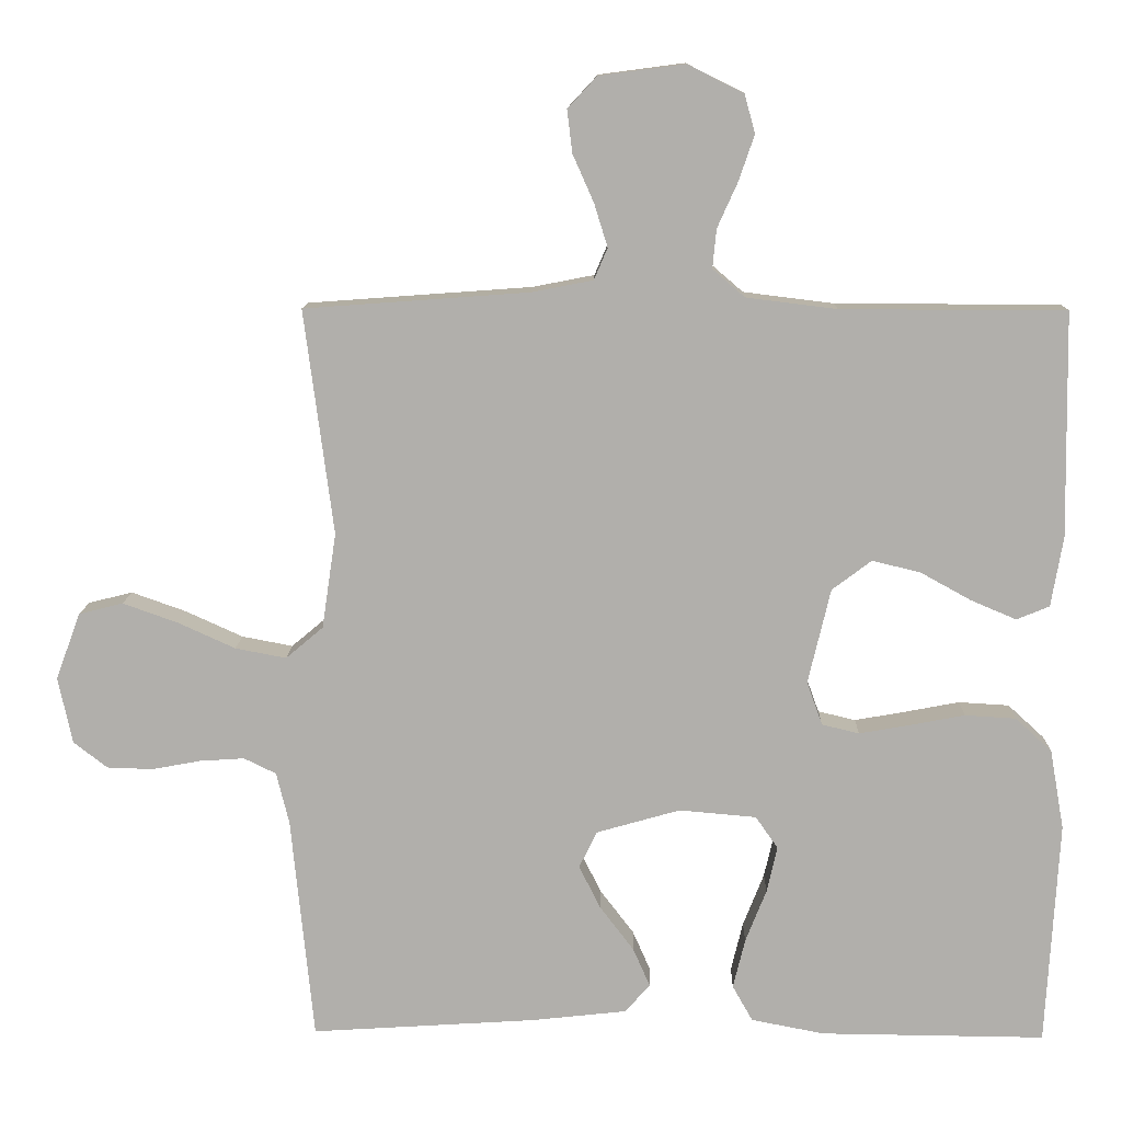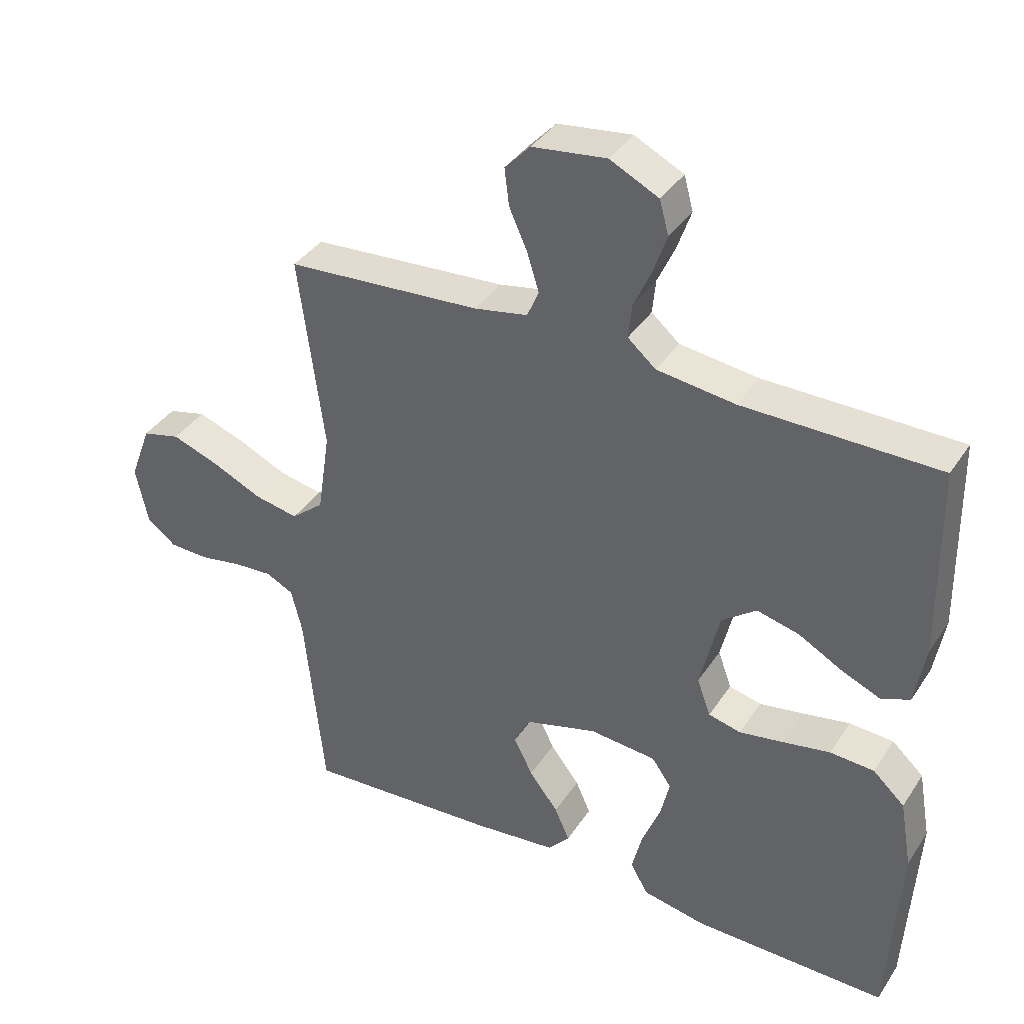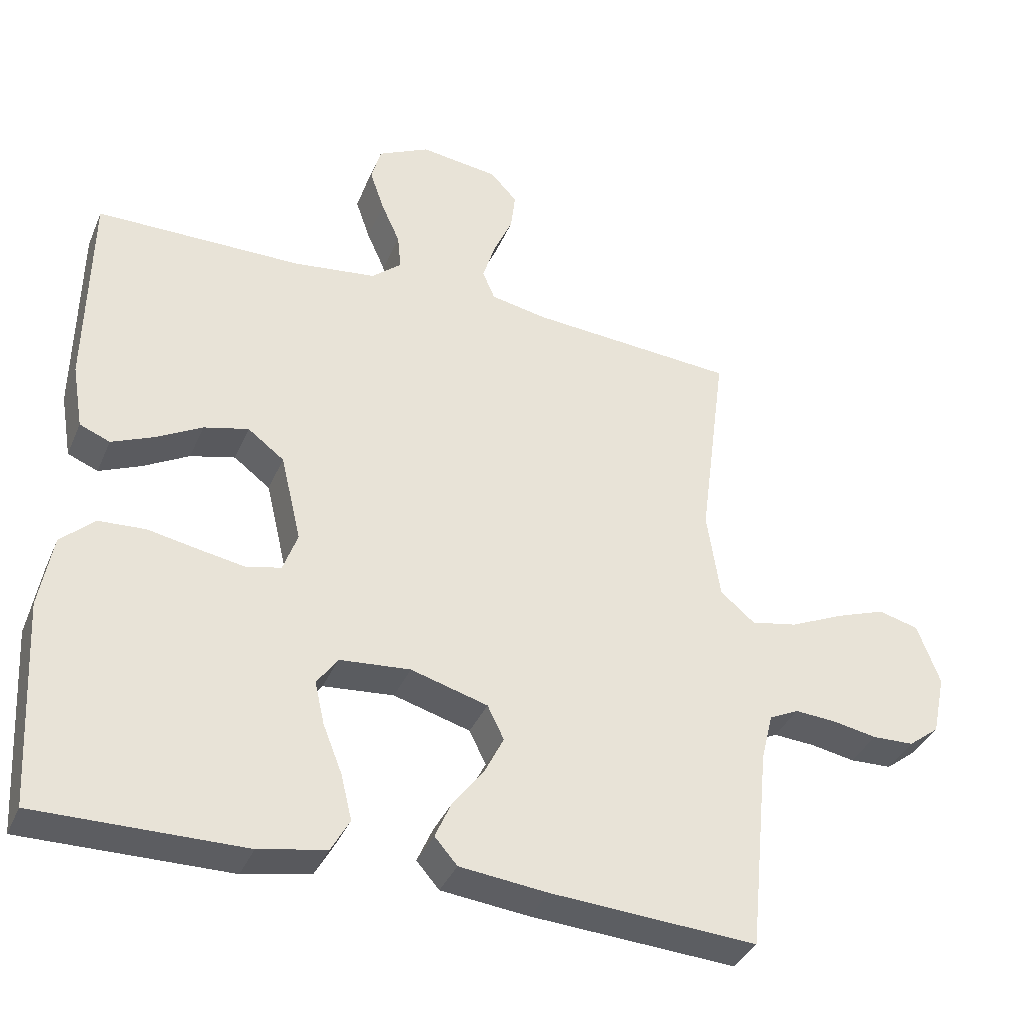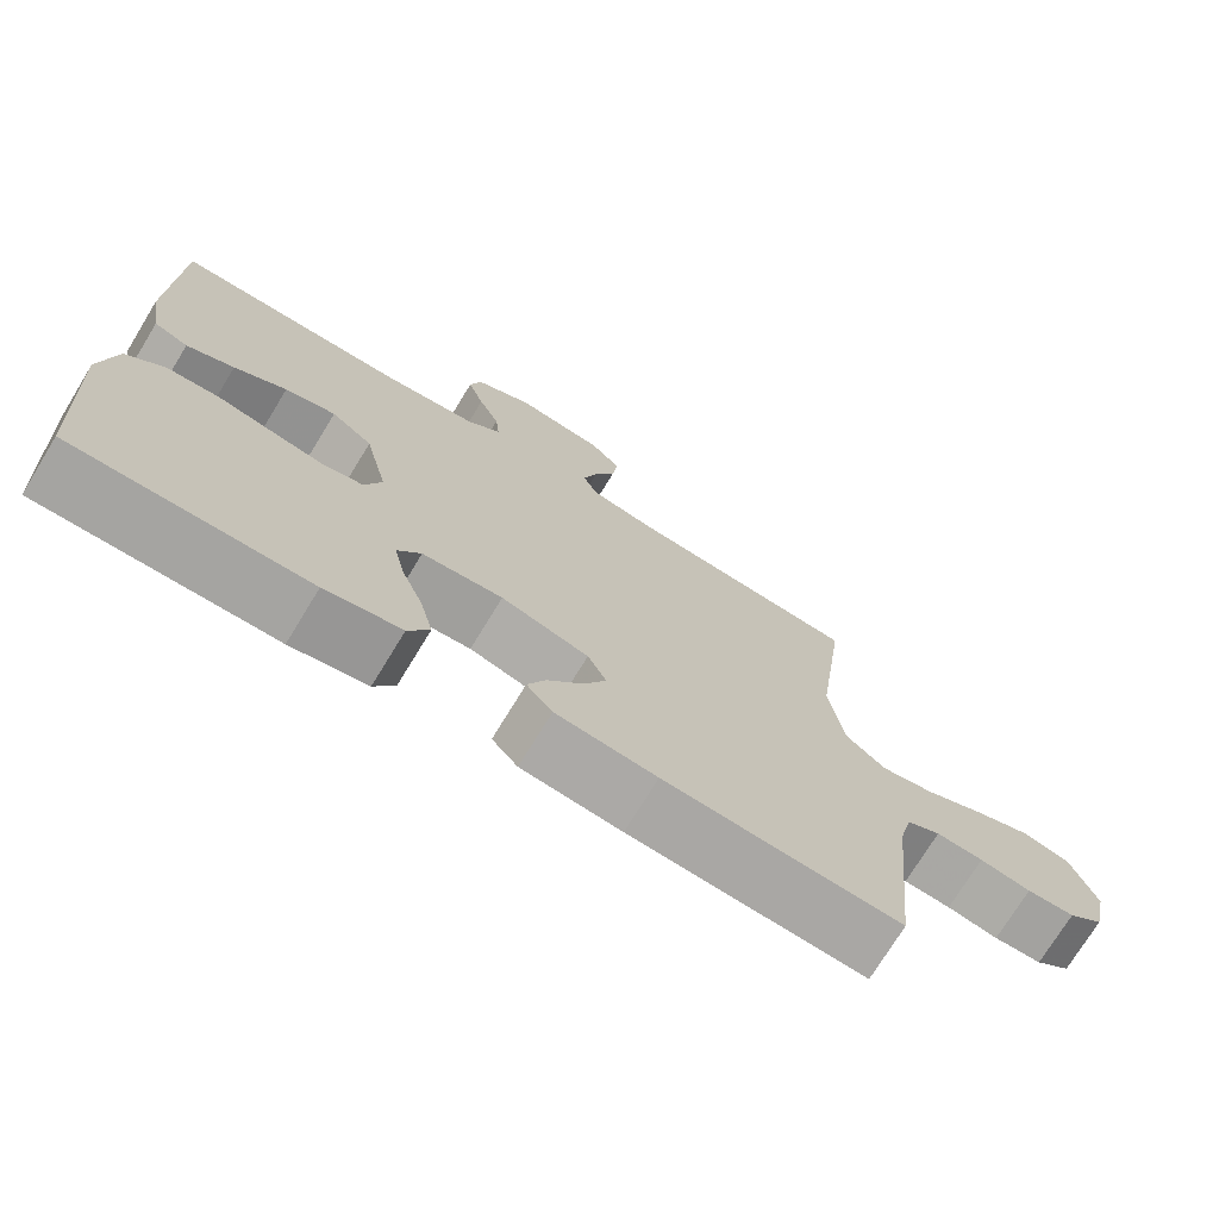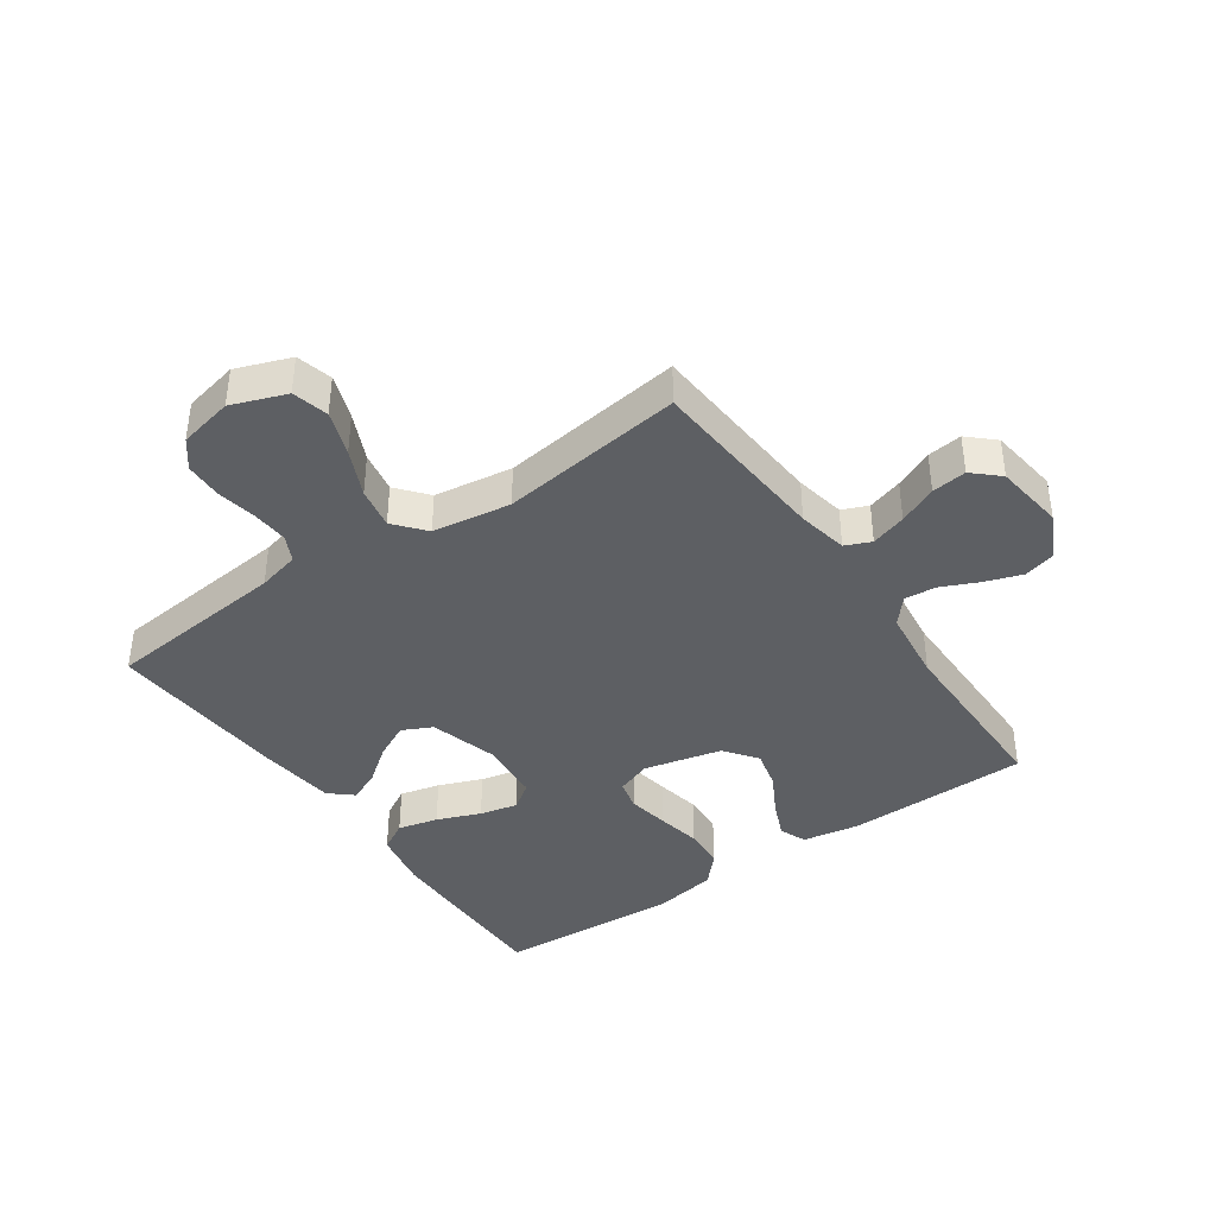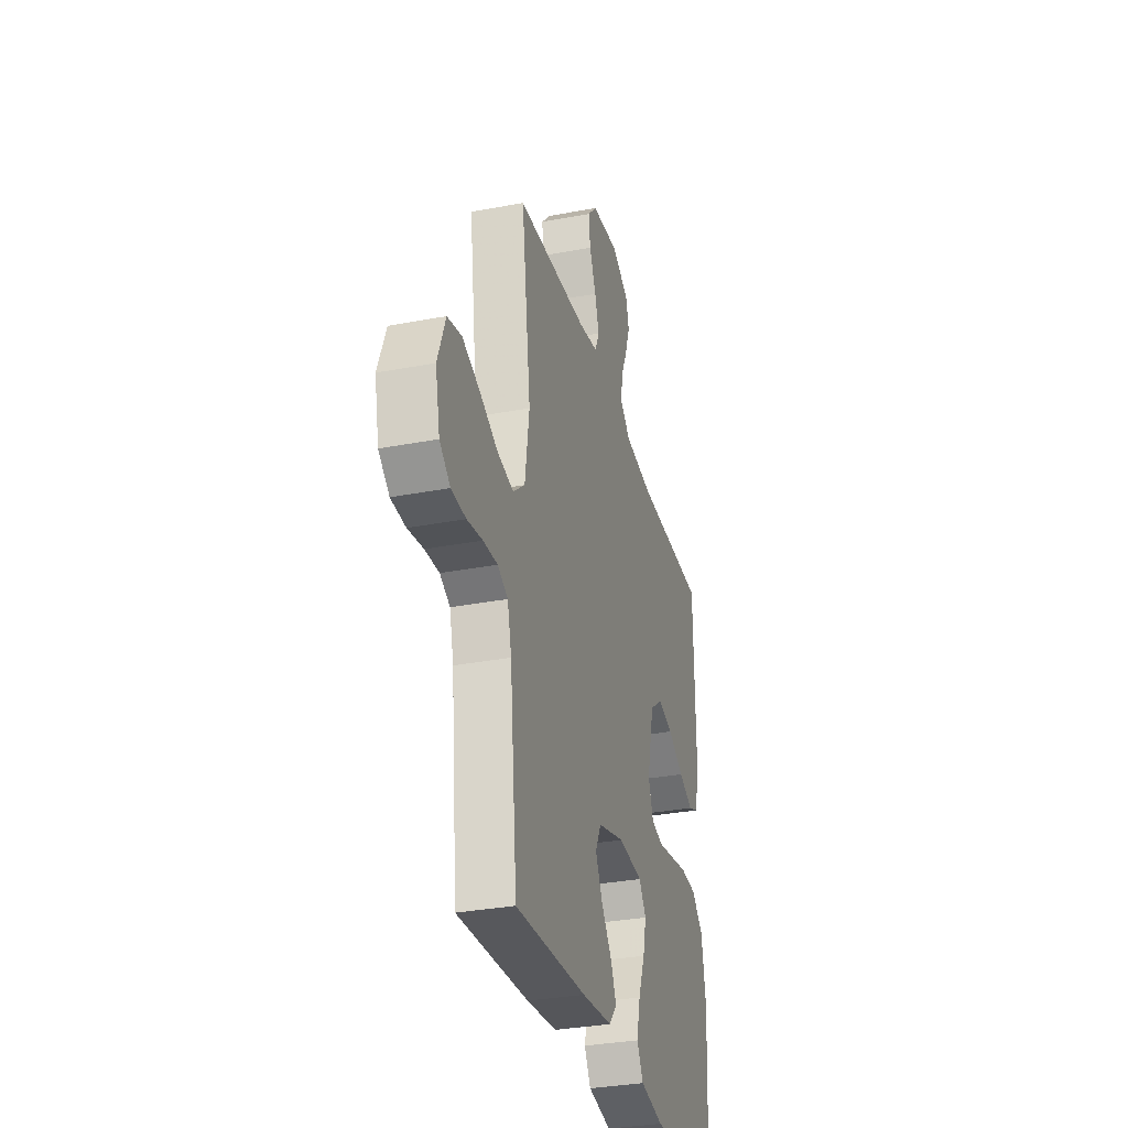
<metadata>
{"format":"obj","ext":"obj","renderer":"f3d","projection":"perspective","resolution":1024,"background":"white","views":[{"elev":11.5,"azim":1.3,"up":"+Z"},{"elev":38.0,"azim":29.7,"up":"+Z"},{"elev":-36.9,"azim":158.7,"up":"+Z"},{"elev":-73.4,"azim":148.6,"up":"+Z"},{"elev":-39.9,"azim":-55.2,"up":"+Y"},{"elev":-32.2,"azim":-75.1,"up":"+Z"}]}
</metadata>
<code>
v 0.5 0.07 0.5
v 0.505 0.07 0.2
v 0.489 0.07 0.106
v 0.445 0.07 0.088
v 0.384 0.07 0.114
v 0.317 0.07 0.151
v 0.252 0.07 0.167
v 0.199 0.07 0.127
v 0.169 0.07 0
v 0.19 0.07 -0.058
v 0.24 0.07 -0.07
v 0.308 0.07 -0.058
v 0.381 0.07 -0.044
v 0.449 0.07 -0.048
v 0.498 0.07 -0.093
v 0.517 0.07 -0.2
v 0.5 0.07 -0.5
v 0.2 0.07 -0.497
v 0.102 0.07 -0.478
v 0.075 0.07 -0.43
v 0.091 0.07 -0.364
v 0.119 0.07 -0.293
v 0.133 0.07 -0.231
v 0.103 0.07 -0.188
v 0 0.07 -0.179
v -0.112 0.07 -0.211
v -0.136 0.07 -0.26
v -0.107 0.07 -0.318
v -0.062 0.07 -0.377
v -0.039 0.07 -0.429
v -0.072 0.07 -0.467
v -0.2 0.07 -0.481
v -0.5 0.07 -0.5
v -0.53 0.07 -0.2
v -0.547 0.07 -0.131
v -0.59 0.07 -0.11
v -0.65 0.07 -0.114
v -0.715 0.07 -0.126
v -0.776 0.07 -0.124
v -0.821 0.07 -0.089
v -0.84 0.07 0
v -0.807 0.07 0.089
v -0.748 0.07 0.104
v -0.675 0.07 0.078
v -0.598 0.07 0.043
v -0.53 0.07 0.03
v -0.48 0.07 0.072
v -0.461 0.07 0.2
v -0.5 0.07 0.5
v -0.2 0.07 0.522
v -0.118 0.07 0.538
v -0.1 0.07 0.58
v -0.118 0.07 0.638
v -0.146 0.07 0.701
v -0.153 0.07 0.758
v -0.114 0.07 0.8
v 0 0.07 0.815
v 0.075 0.07 0.778
v 0.089 0.07 0.726
v 0.068 0.07 0.665
v 0.041 0.07 0.605
v 0.036 0.07 0.553
v 0.079 0.07 0.516
v 0.2 0.07 0.501
v 0.5 0 0.5
v 0.505 0 0.2
v 0.489 0 0.106
v 0.445 0 0.088
v 0.384 0 0.114
v 0.317 0 0.151
v 0.252 0 0.167
v 0.199 0 0.127
v 0.169 0 0
v 0.19 0 -0.058
v 0.24 0 -0.07
v 0.308 0 -0.058
v 0.381 0 -0.044
v 0.449 0 -0.048
v 0.498 0 -0.093
v 0.517 0 -0.2
v 0.5 0 -0.5
v 0.2 0 -0.497
v 0.102 0 -0.478
v 0.075 0 -0.43
v 0.091 0 -0.364
v 0.119 0 -0.293
v 0.133 0 -0.231
v 0.103 0 -0.188
v 0 0 -0.179
v -0.112 0 -0.211
v -0.136 0 -0.26
v -0.107 0 -0.318
v -0.062 0 -0.377
v -0.039 0 -0.429
v -0.072 0 -0.467
v -0.2 0 -0.481
v -0.5 0 -0.5
v -0.53 0 -0.2
v -0.547 0 -0.131
v -0.59 0 -0.11
v -0.65 0 -0.114
v -0.715 0 -0.126
v -0.776 0 -0.124
v -0.821 0 -0.089
v -0.84 0 0
v -0.807 0 0.089
v -0.748 0 0.104
v -0.675 0 0.078
v -0.598 0 0.043
v -0.53 0 0.03
v -0.48 0 0.072
v -0.461 0 0.2
v -0.5 0 0.5
v -0.2 0 0.522
v -0.118 0 0.538
v -0.1 0 0.58
v -0.118 0 0.638
v -0.146 0 0.701
v -0.153 0 0.758
v -0.114 0 0.8
v 0 0 0.815
v 0.075 0 0.778
v 0.089 0 0.726
v 0.068 0 0.665
v 0.041 0 0.605
v 0.036 0 0.553
v 0.079 0 0.516
v 0.2 0 0.501
f 59 60 61
f 58 59 61
f 57 58 61
f 56 57 61
f 55 56 61
f 54 55 61
f 53 54 61
f 52 53 61 62
f 51 52 62 63
f 48 49 50
f 51 63 64
f 50 51 64
f 48 50 64
f 47 48 64
f 43 44 45
f 42 43 45
f 41 42 45
f 40 41 45
f 39 40 45
f 38 39 45
f 37 38 45
f 36 37 45 46
f 47 64 1
f 46 47 1
f 36 46 1
f 35 36 1
f 32 33 34
f 31 32 34
f 30 31 34
f 29 30 34
f 28 29 34
f 20 21 22
f 19 20 22
f 18 19 22
f 17 18 22
f 16 17 22
f 15 16 22
f 14 15 22
f 13 14 22
f 12 13 22
f 11 12 22 23
f 10 11 23 24
f 4 5 6
f 3 4 6
f 2 3 6
f 1 2 6
f 1 6 7
f 35 1 7 8
f 27 28 34 35
f 26 27 35
f 35 8 9
f 26 35 9
f 25 26 9
f 9 10 24 25
f 125 124 123
f 125 123 122
f 125 122 121
f 125 121 120
f 125 120 119
f 125 119 118
f 125 118 117
f 126 125 117 116
f 127 126 116 115
f 114 113 112
f 128 127 115
f 128 115 114
f 128 114 112
f 128 112 111
f 109 108 107
f 109 107 106
f 109 106 105
f 109 105 104
f 109 104 103
f 109 103 102
f 109 102 101
f 110 109 101 100
f 65 128 111
f 65 111 110
f 65 110 100
f 65 100 99
f 98 97 96
f 98 96 95
f 98 95 94
f 98 94 93
f 98 93 92
f 86 85 84
f 86 84 83
f 86 83 82
f 86 82 81
f 86 81 80
f 86 80 79
f 86 79 78
f 86 78 77
f 86 77 76
f 87 86 76 75
f 88 87 75 74
f 70 69 68
f 70 68 67
f 70 67 66
f 70 66 65
f 71 70 65
f 72 71 65 99
f 99 98 92 91
f 99 91 90
f 73 72 99
f 73 99 90
f 73 90 89
f 89 88 74 73
f 1 65 66 2
f 2 66 67 3
f 3 67 68 4
f 4 68 69 5
f 5 69 70 6
f 6 70 71 7
f 7 71 72 8
f 8 72 73 9
f 9 73 74 10
f 10 74 75 11
f 11 75 76 12
f 12 76 77 13
f 13 77 78 14
f 14 78 79 15
f 15 79 80 16
f 16 80 81 17
f 17 81 82 18
f 18 82 83 19
f 19 83 84 20
f 20 84 85 21
f 21 85 86 22
f 22 86 87 23
f 23 87 88 24
f 24 88 89 25
f 25 89 90 26
f 26 90 91 27
f 27 91 92 28
f 28 92 93 29
f 29 93 94 30
f 30 94 95 31
f 31 95 96 32
f 32 96 97 33
f 33 97 98 34
f 34 98 99 35
f 35 99 100 36
f 36 100 101 37
f 37 101 102 38
f 38 102 103 39
f 39 103 104 40
f 40 104 105 41
f 41 105 106 42
f 42 106 107 43
f 43 107 108 44
f 44 108 109 45
f 45 109 110 46
f 46 110 111 47
f 47 111 112 48
f 48 112 113 49
f 49 113 114 50
f 50 114 115 51
f 51 115 116 52
f 52 116 117 53
f 53 117 118 54
f 54 118 119 55
f 55 119 120 56
f 56 120 121 57
f 57 121 122 58
f 58 122 123 59
f 59 123 124 60
f 60 124 125 61
f 61 125 126 62
f 62 126 127 63
f 63 127 128 64
f 64 128 65 1

</code>
